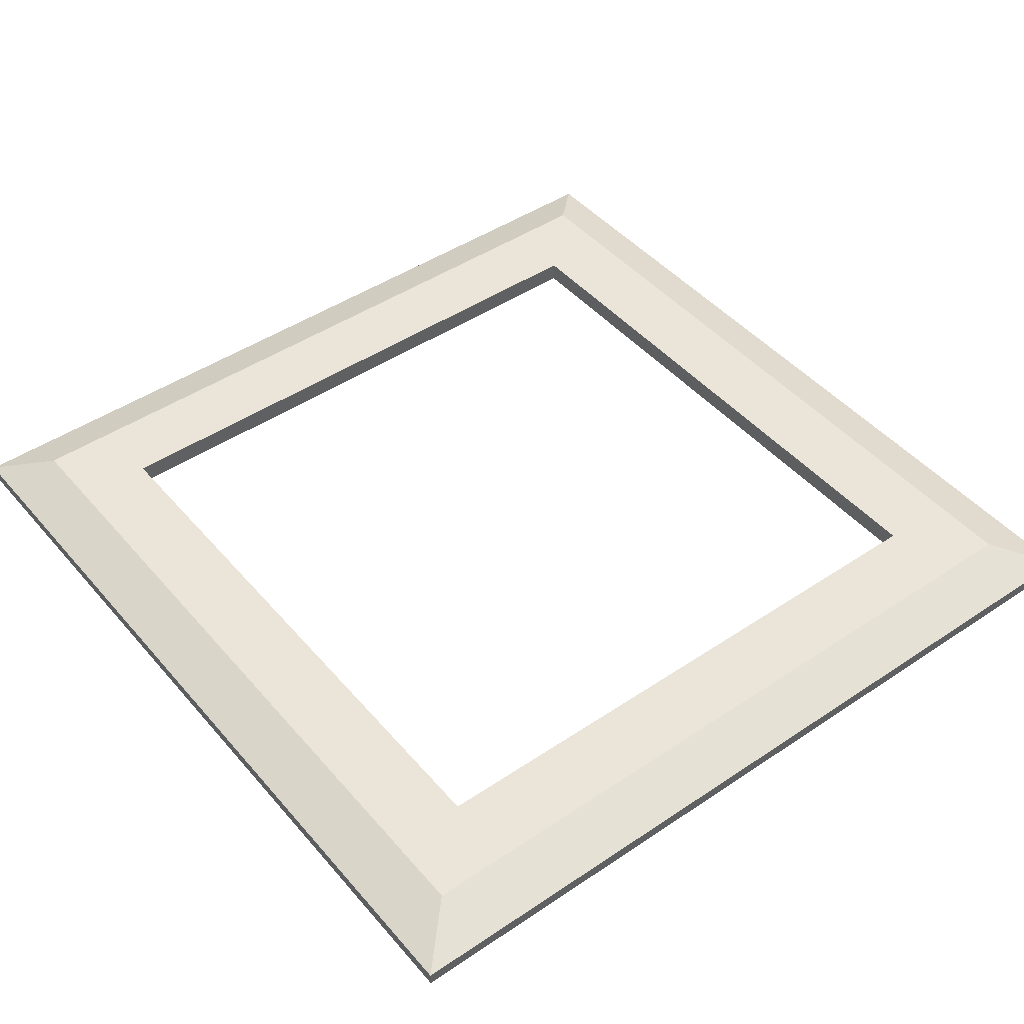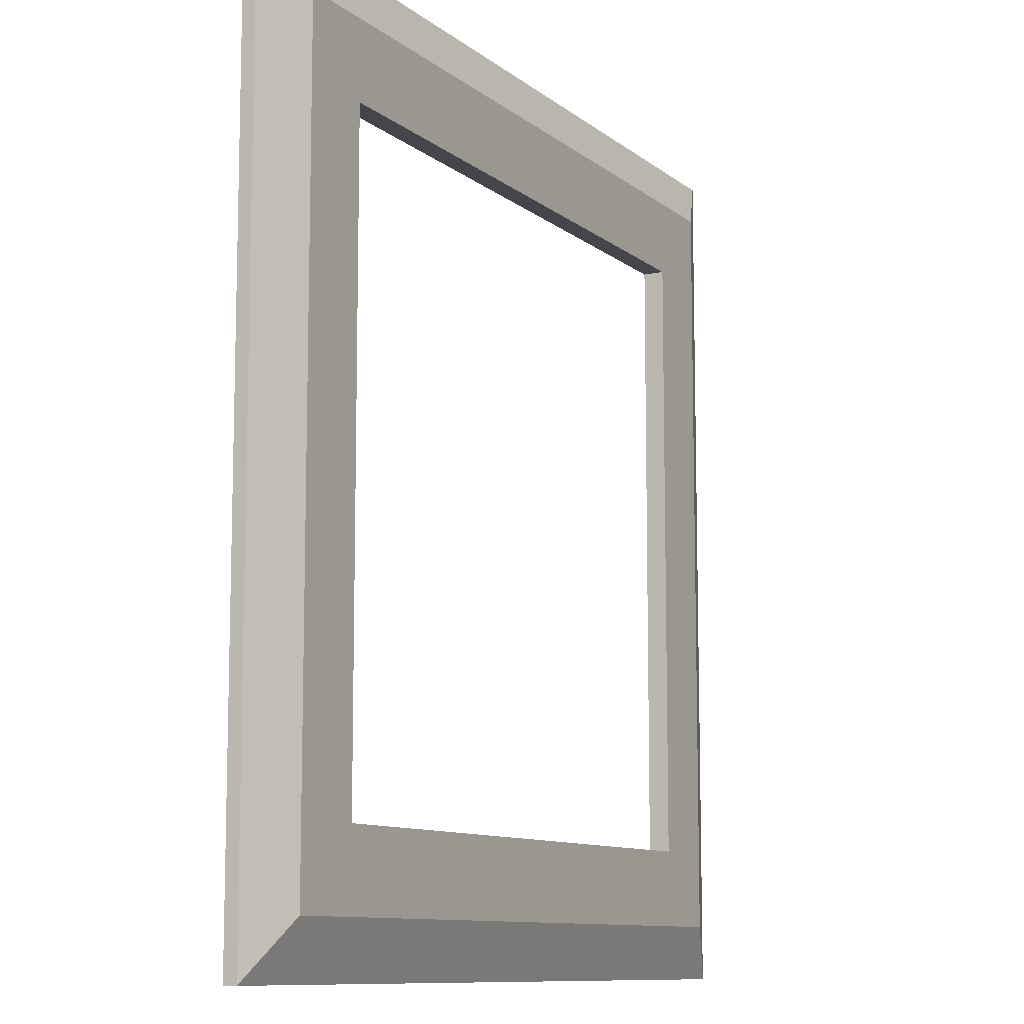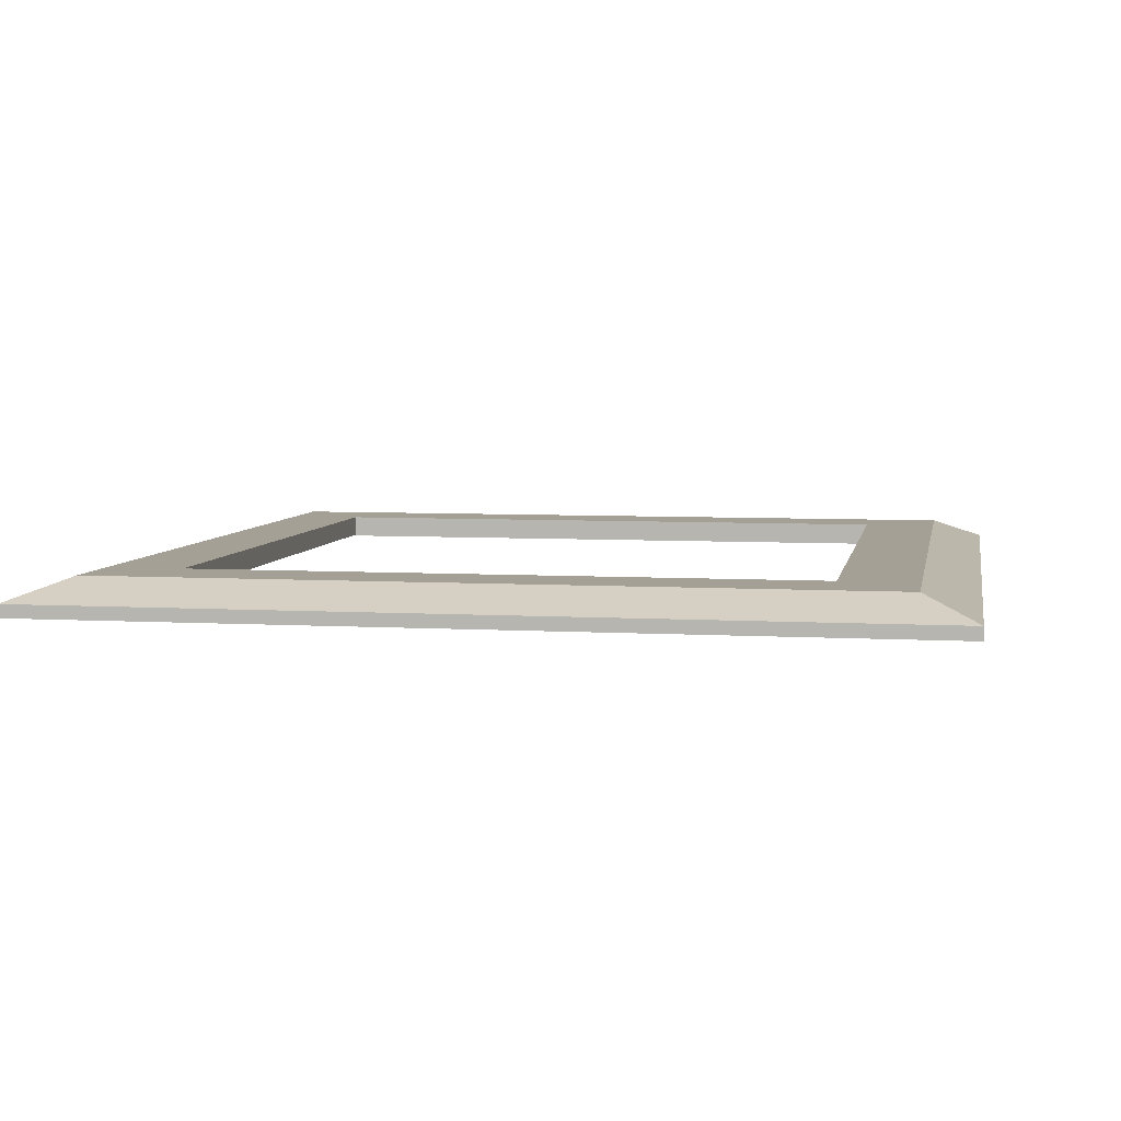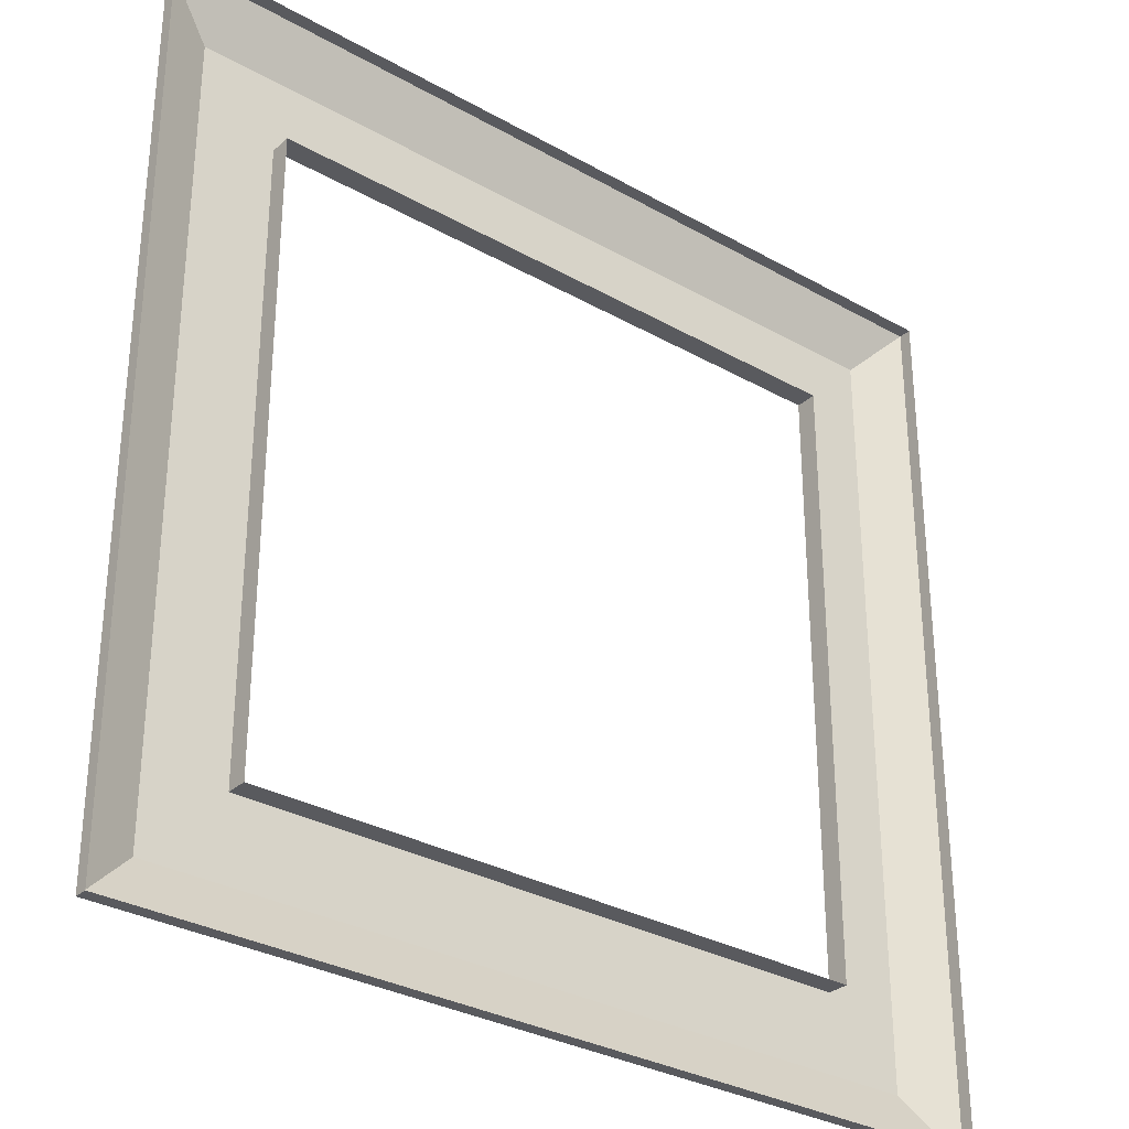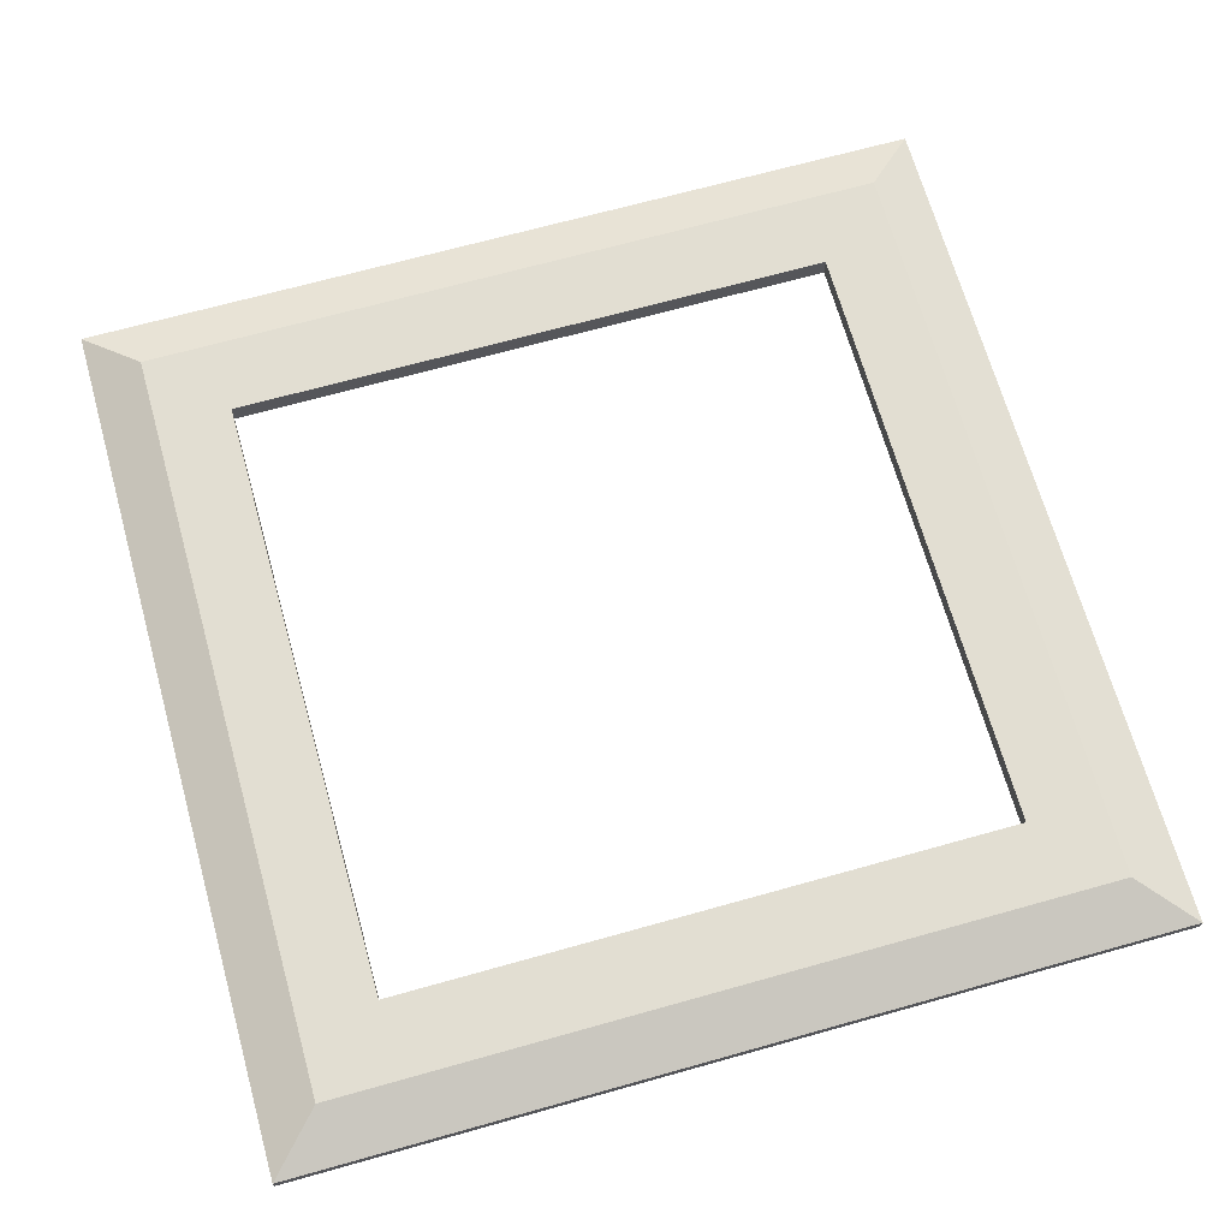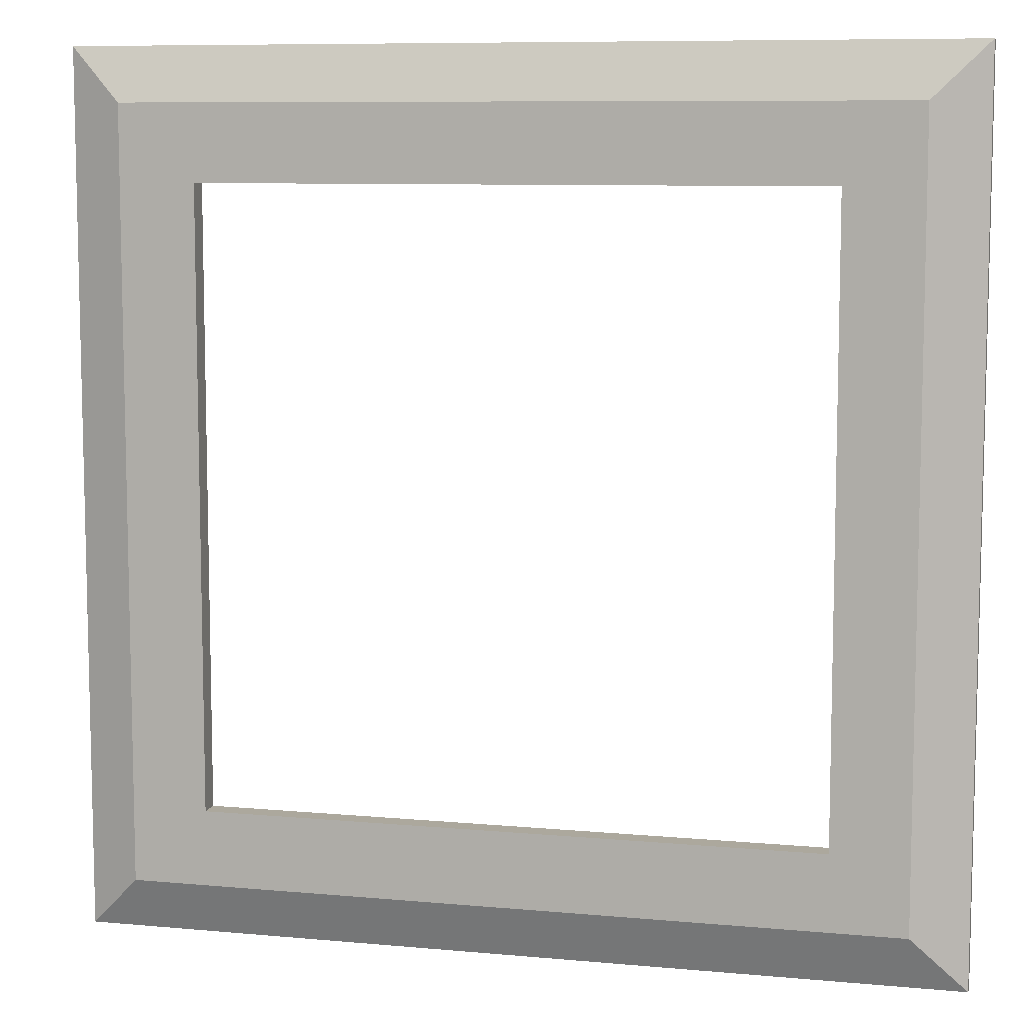
<metadata>
{"format":"obj","ext":"obj","renderer":"f3d","projection":"perspective","resolution":1024,"background":"white","views":[{"elev":45.5,"azim":-37.8,"up":"+Z"},{"elev":-10.1,"azim":-61.7,"up":"+Y"},{"elev":5.7,"azim":10.2,"up":"+Z"},{"elev":-31.3,"azim":141.2,"up":"+Y"},{"elev":68.0,"azim":74.3,"up":"+Z"},{"elev":8.6,"azim":14.1,"up":"+Y"}]}
</metadata>
<code>
v -2.268 3.895 -2.992
v -2.268 4.043 -2.992
v -2.283 4.029 -2.992
v -2.283 3.91 -2.992
v -2.402 3.91 -2.992
v -2.417 3.895 -2.992
v -2.268 4.043 -2.992
v -2.417 4.043 -2.992
v -2.402 4.029 -2.992
v -2.283 4.029 -2.992
v -2.417 3.895 -2.992
v -2.402 3.91 -2.992
v -2.258 3.884 -2.996
v -2.258 4.054 -2.996
v -2.268 4.043 -2.992
v -2.268 3.895 -2.992
v -2.258 4.054 -2.996
v -2.427 4.054 -2.996
v -2.417 4.043 -2.992
v -2.268 4.043 -2.992
v -2.427 4.054 -2.996
v -2.427 3.884 -2.996
v -2.417 3.895 -2.992
v -2.417 4.043 -2.992
v -2.258 3.884 -2.996
v -2.268 3.895 -2.992
v -2.417 3.895 -2.992
v -2.427 3.884 -2.996
v -2.258 3.884 -2.998
v -2.258 4.054 -2.998
v -2.258 4.054 -2.996
v -2.258 3.884 -2.996
v -2.427 4.054 -2.998
v -2.427 3.884 -2.998
v -2.427 3.884 -2.996
v -2.427 4.054 -2.996
v -2.258 3.884 -2.998
v -2.258 3.884 -2.996
v -2.427 3.884 -2.996
v -2.427 3.884 -2.998
v -2.258 4.054 -2.998
v -2.427 4.054 -2.998
v -2.427 4.054 -2.996
v -2.258 4.054 -2.996
v -2.283 3.91 -2.992
v -2.283 4.029 -2.992
v -2.283 4.029 -2.996
v -2.283 3.91 -2.996
v -2.283 3.91 -2.992
v -2.283 3.91 -2.996
v -2.402 3.91 -2.996
v -2.402 3.91 -2.992
v -2.283 4.029 -2.992
v -2.402 4.029 -2.992
v -2.402 4.029 -2.996
v -2.283 4.029 -2.996
v -2.402 4.029 -2.992
v -2.402 3.91 -2.992
v -2.402 3.91 -2.996
v -2.402 4.029 -2.996
f 1 2 3
f 1 3 4
f 1 4 5
f 1 5 6
f 7 8 9
f 7 9 10
f 8 11 12
f 8 12 9
f 13 14 15
f 13 15 16
f 17 18 19
f 17 19 20
f 21 22 23
f 21 23 24
f 25 26 27
f 25 27 28
f 29 30 31
f 29 31 32
f 33 34 35
f 33 35 36
f 37 38 39
f 37 39 40
f 41 42 43
f 41 43 44
f 45 46 47
f 45 47 48
f 49 50 51
f 49 51 52
f 53 54 55
f 53 55 56
f 57 58 59
f 57 59 60

</code>
